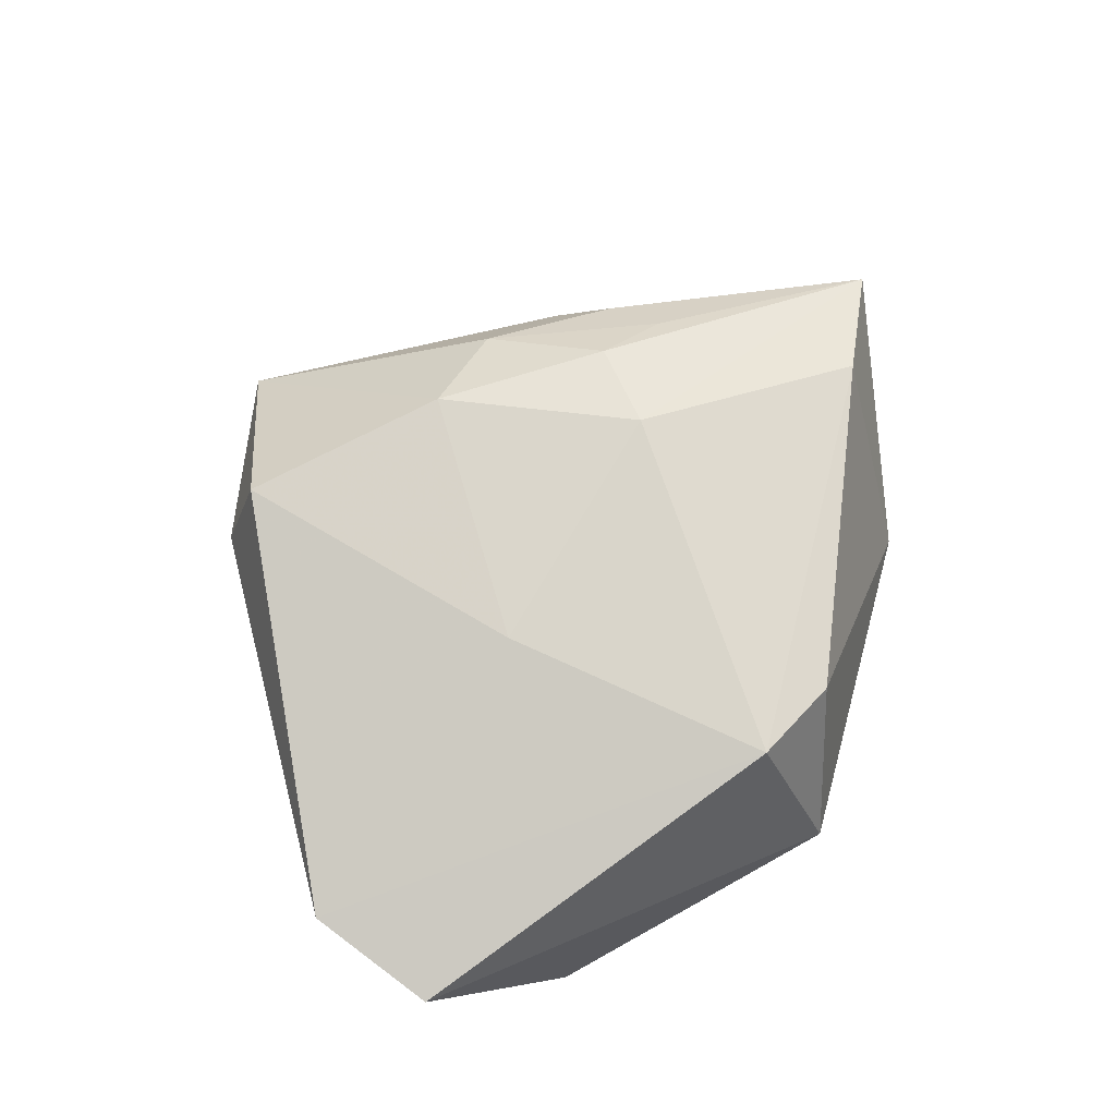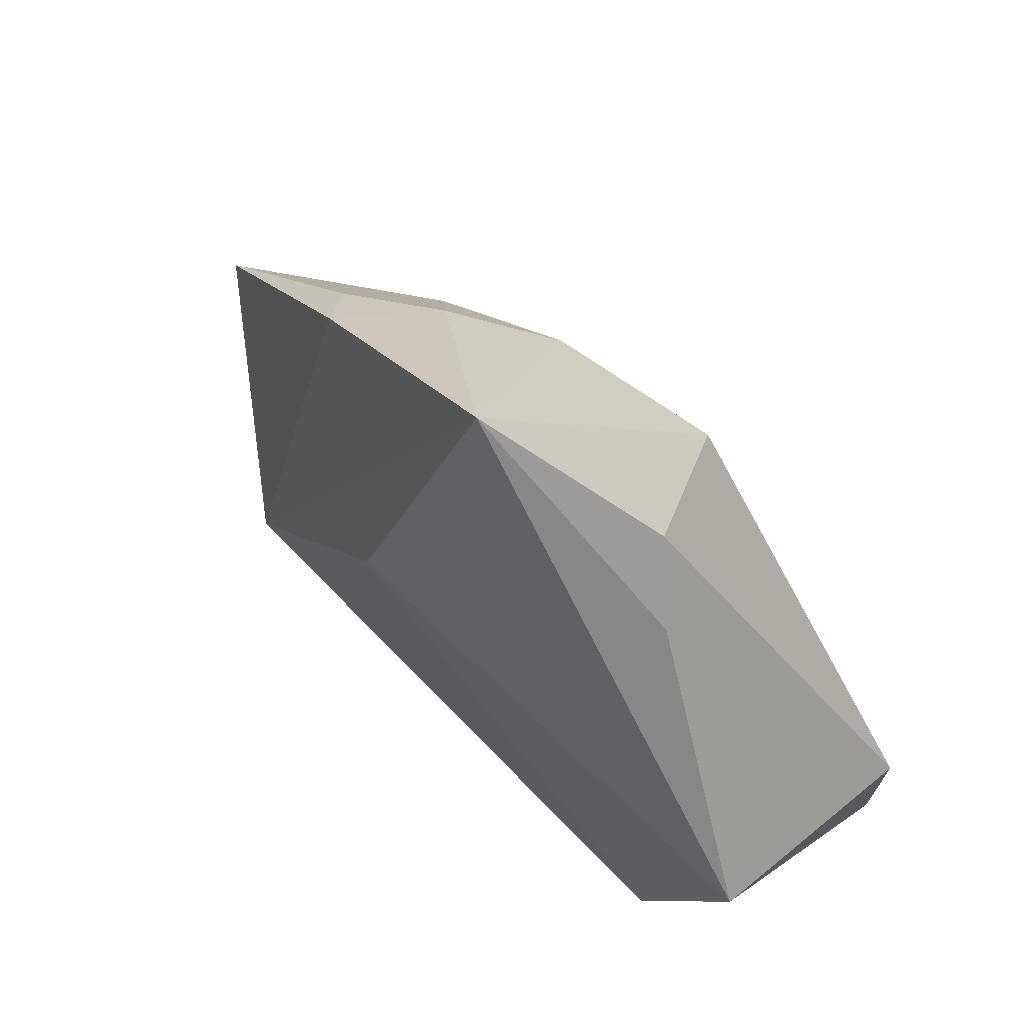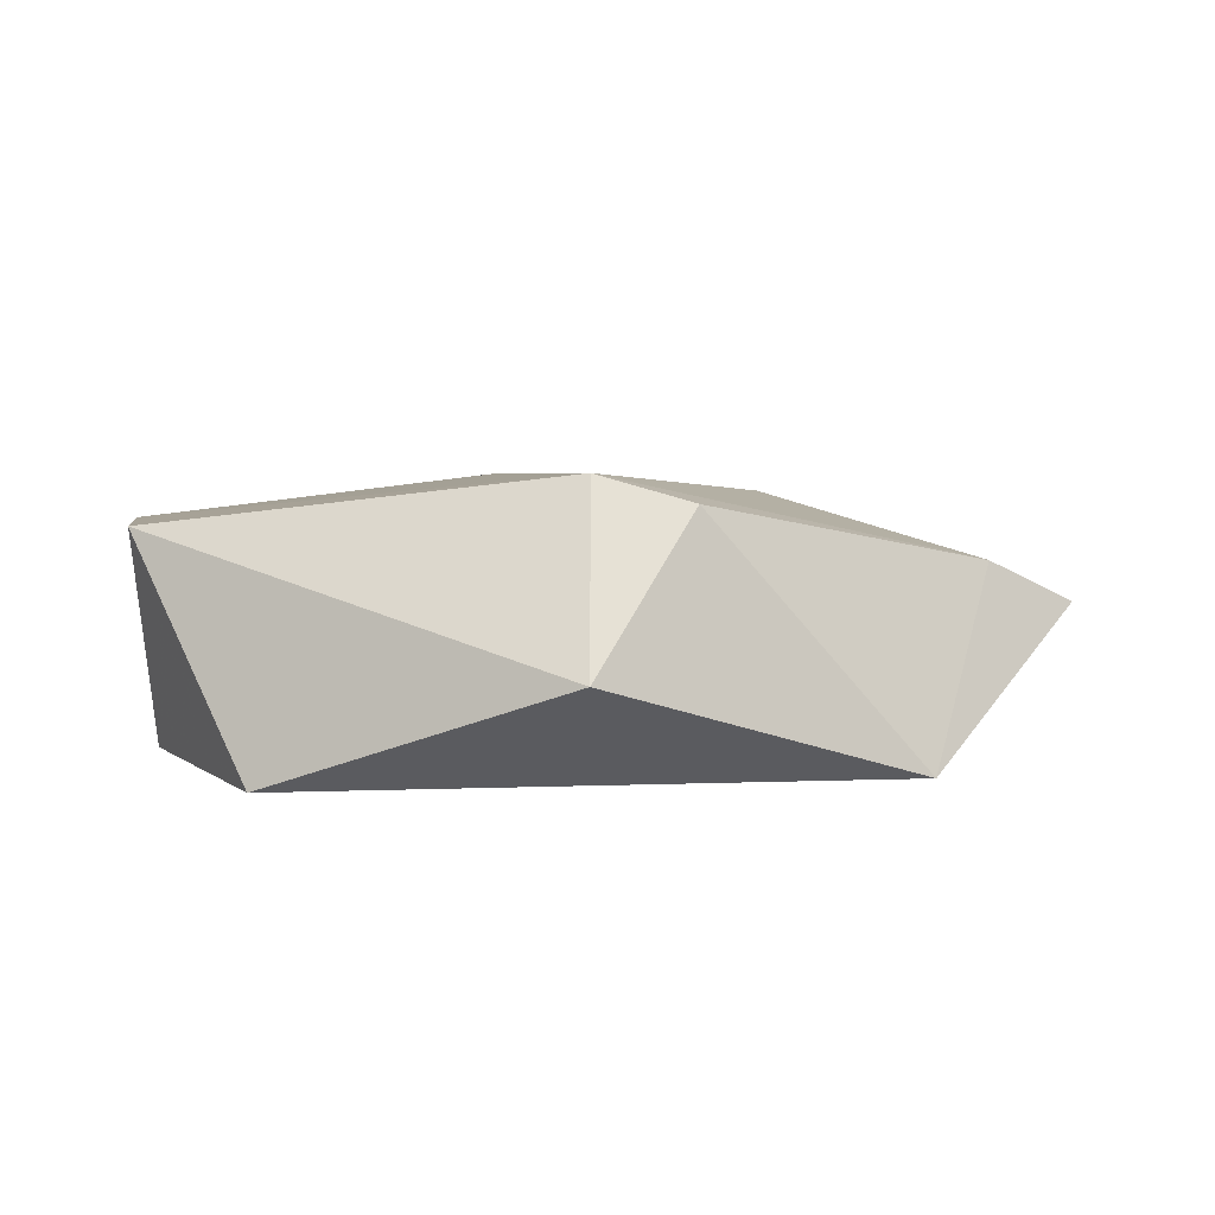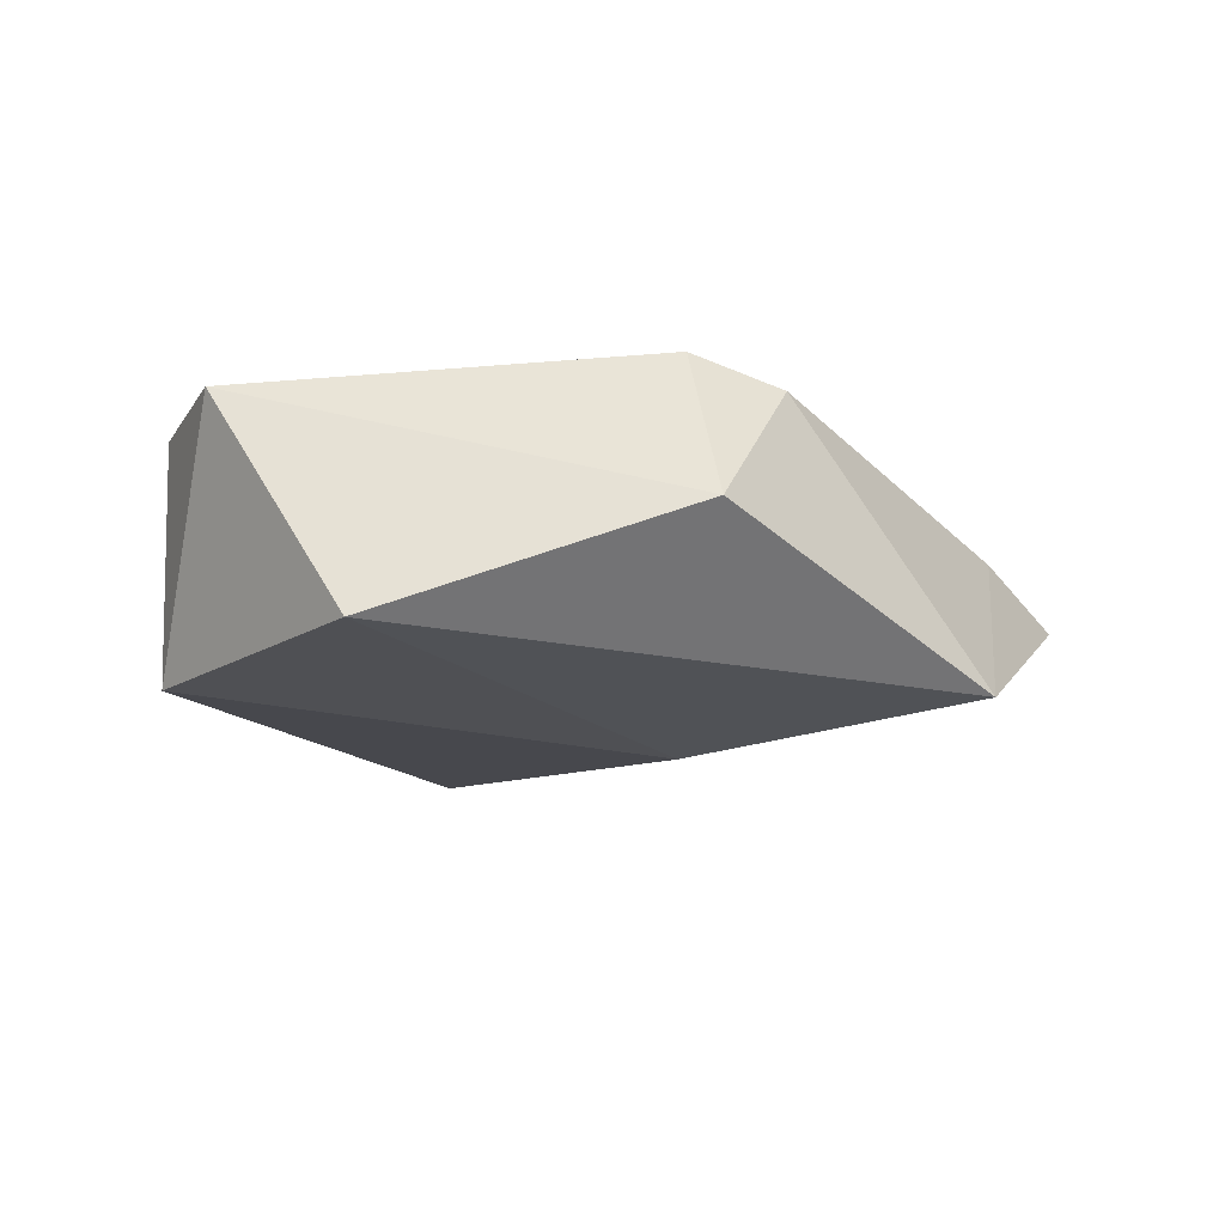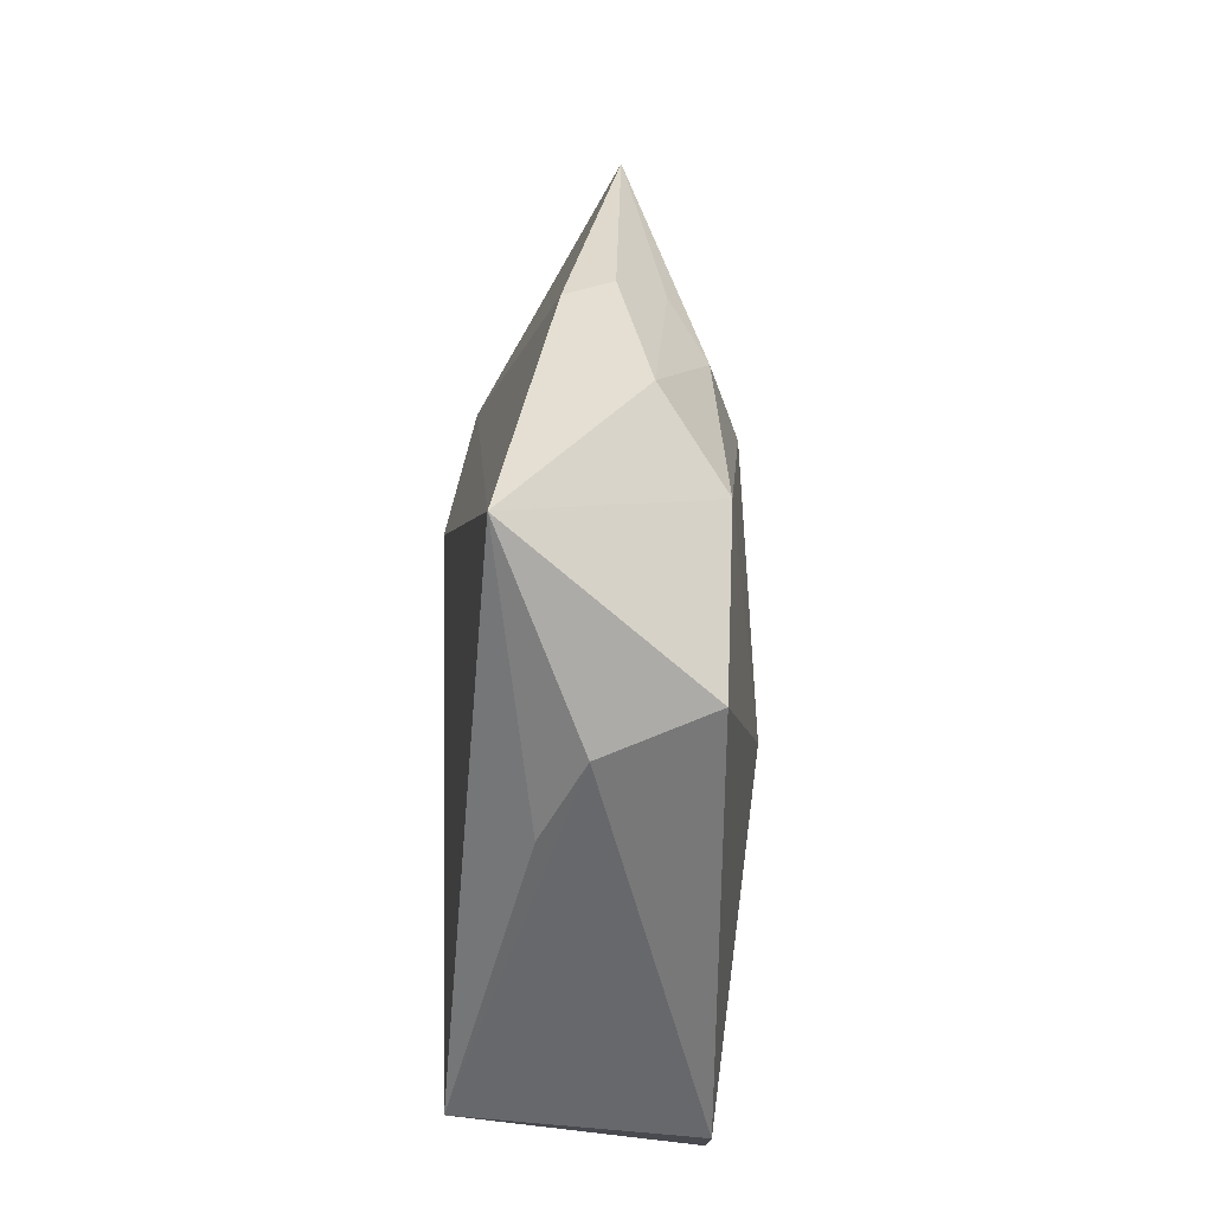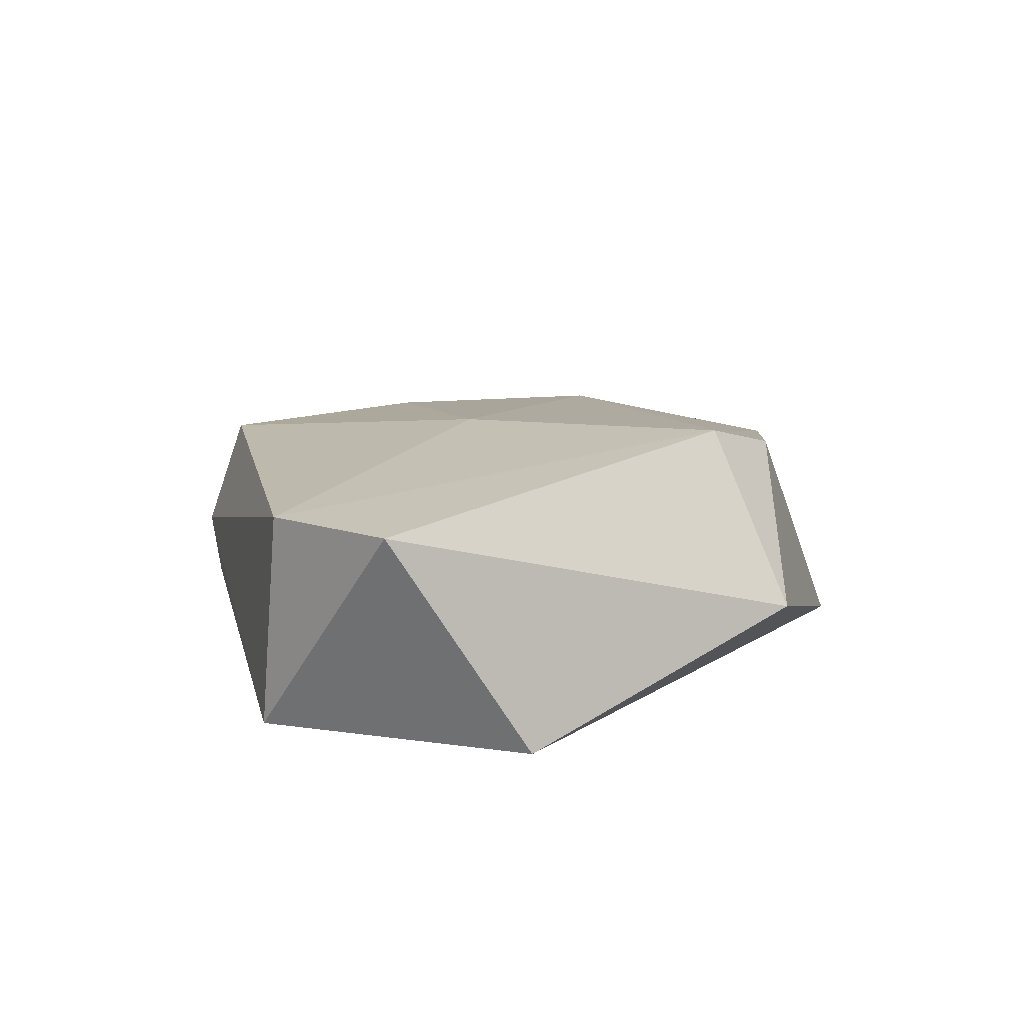
<metadata>
{"format":"obj","ext":"obj","renderer":"f3d","projection":"perspective","resolution":1024,"background":"white","views":[{"elev":79.5,"azim":-50.6,"up":"+Z"},{"elev":65.7,"azim":-134.1,"up":"+Y"},{"elev":5.3,"azim":-5.0,"up":"+Z"},{"elev":-18.3,"azim":-20.1,"up":"+Z"},{"elev":73.8,"azim":-89.3,"up":"+Y"},{"elev":14.3,"azim":-52.1,"up":"+Z"}]}
</metadata>
<code>
v 0.038 0.02198 0.001684
v 0.0506 -0.008331 0.007514
v -0.04737 -0.0009494 0.01255
v -0.03353 -0.0291 -0.01495
v 0.02581 0.007461 0.01496
v 0.001506 -0.04292 -0.002389
v 0.01546 0.00522 -0.01649
v 0.01392 -0.03164 0.01533
v 0.03064 0.0173 0.01156
v -0.0466 -0.01777 0.01251
v -0.01195 0.04017 0.0125
v 0.002011 0.05477 -0.009425
v 0.01195 0.02931 0.0134
v 0.03915 0.01477 0.007138
v -0.01747 0.0411 -0.0001707
v 0.02363 0.03106 0.005698
v 0.03391 0.02796 -0.003879
v 0.002544 -0.03084 0.01858
v 0.06244 -0.00157 0.002051
v -0.02342 0.03328 -0.005244
v -0.006354 0.00237 0.01728
v 0.04069 -0.02609 -0.01496
v -0.04576 0.003392 -0.01481
f 4 10 23
f 23 7 4
f 12 7 23
f 4 7 22
f 22 7 12
f 6 10 4
f 4 22 6
f 6 22 8
f 3 23 10
f 3 21 11
f 15 11 12
f 15 3 11
f 23 3 15
f 19 22 17
f 17 22 12
f 17 1 19
f 12 16 17
f 16 1 17
f 10 6 18
f 18 6 8
f 18 3 10
f 21 3 18
f 2 22 19
f 8 22 2
f 2 18 8
f 14 9 19
f 16 9 14
f 19 1 14
f 14 1 16
f 11 21 13
f 13 9 16
f 12 11 13
f 13 16 12
f 12 23 20
f 20 15 12
f 23 15 20
f 9 13 5
f 21 18 5
f 5 13 21
f 18 2 5
f 19 9 5
f 5 2 19

</code>
